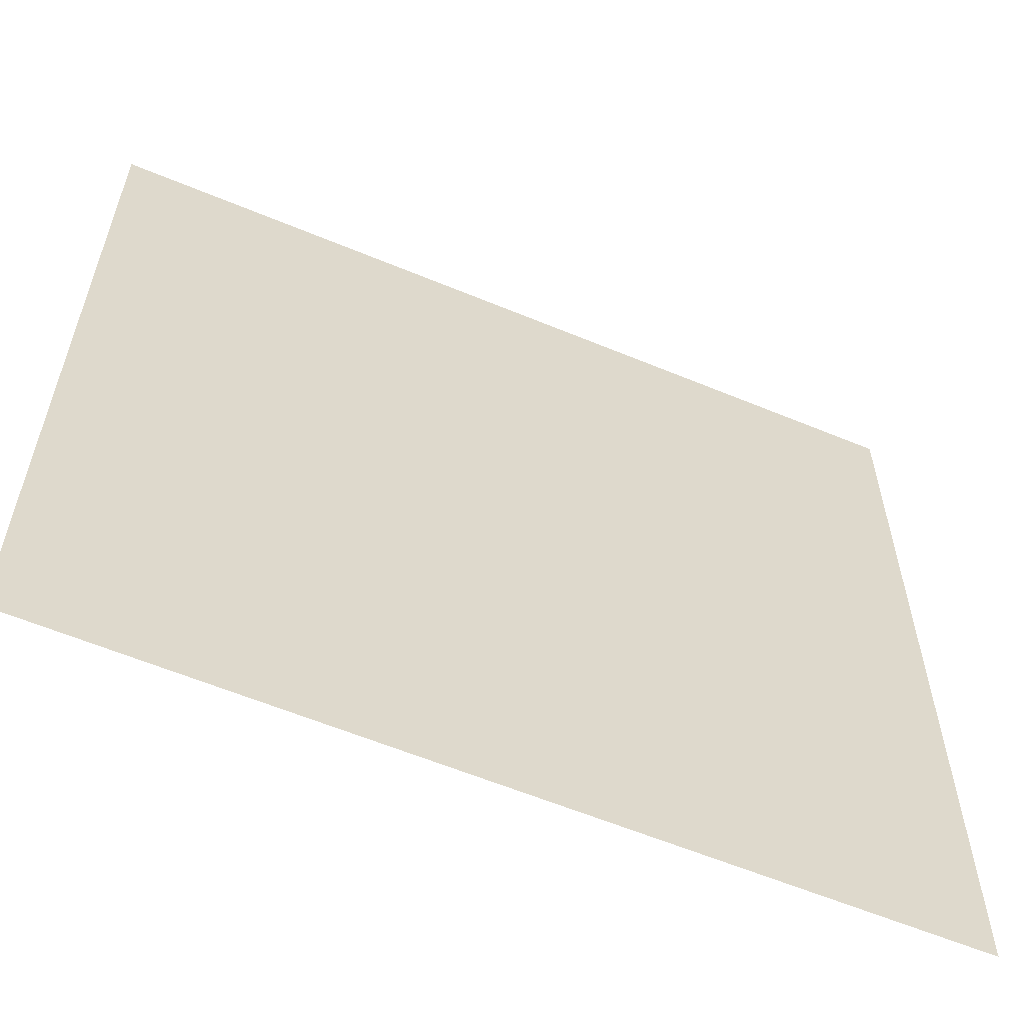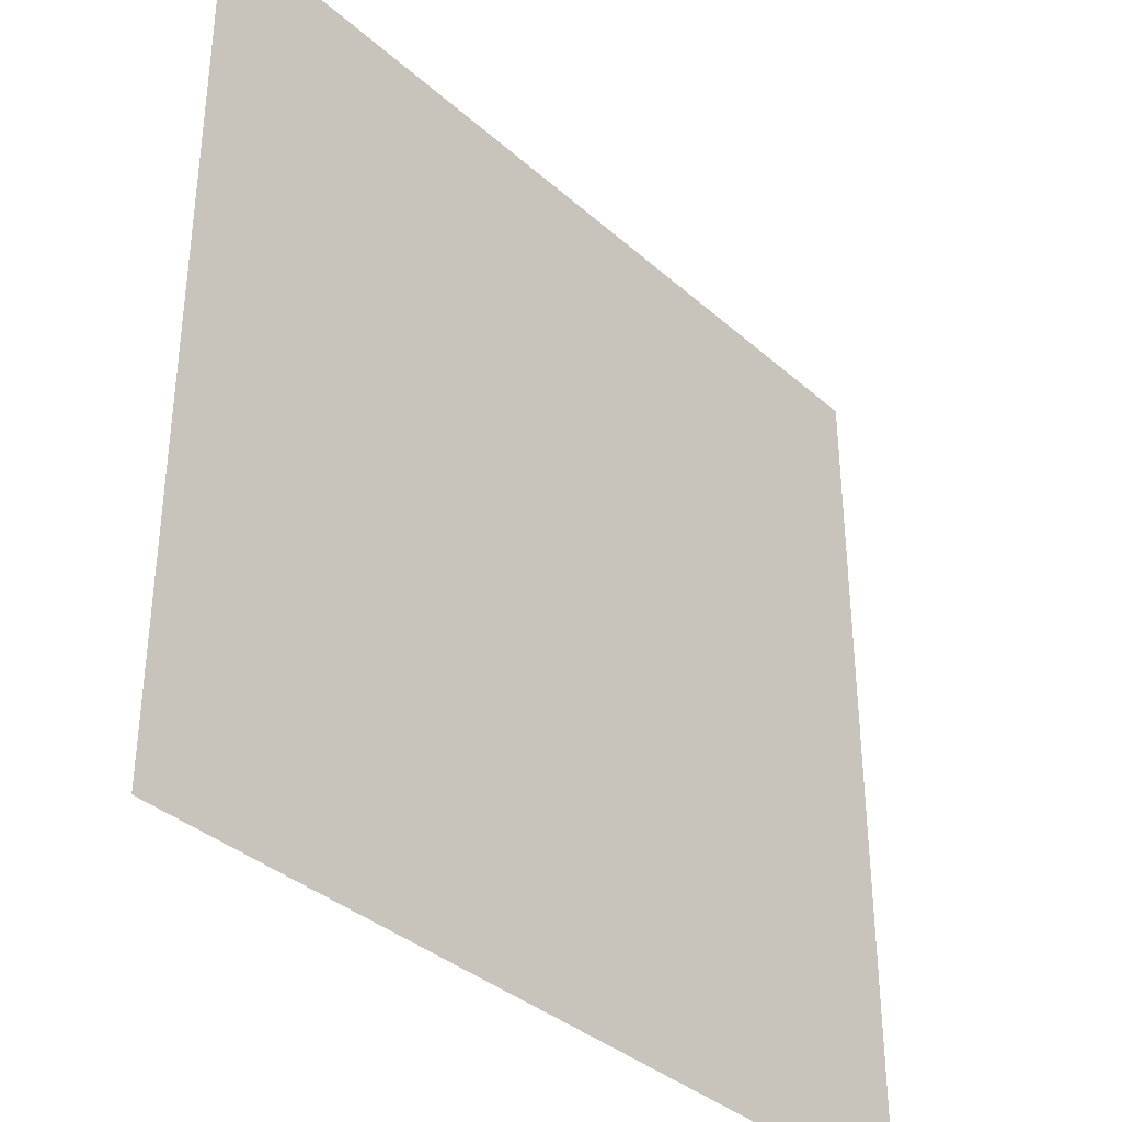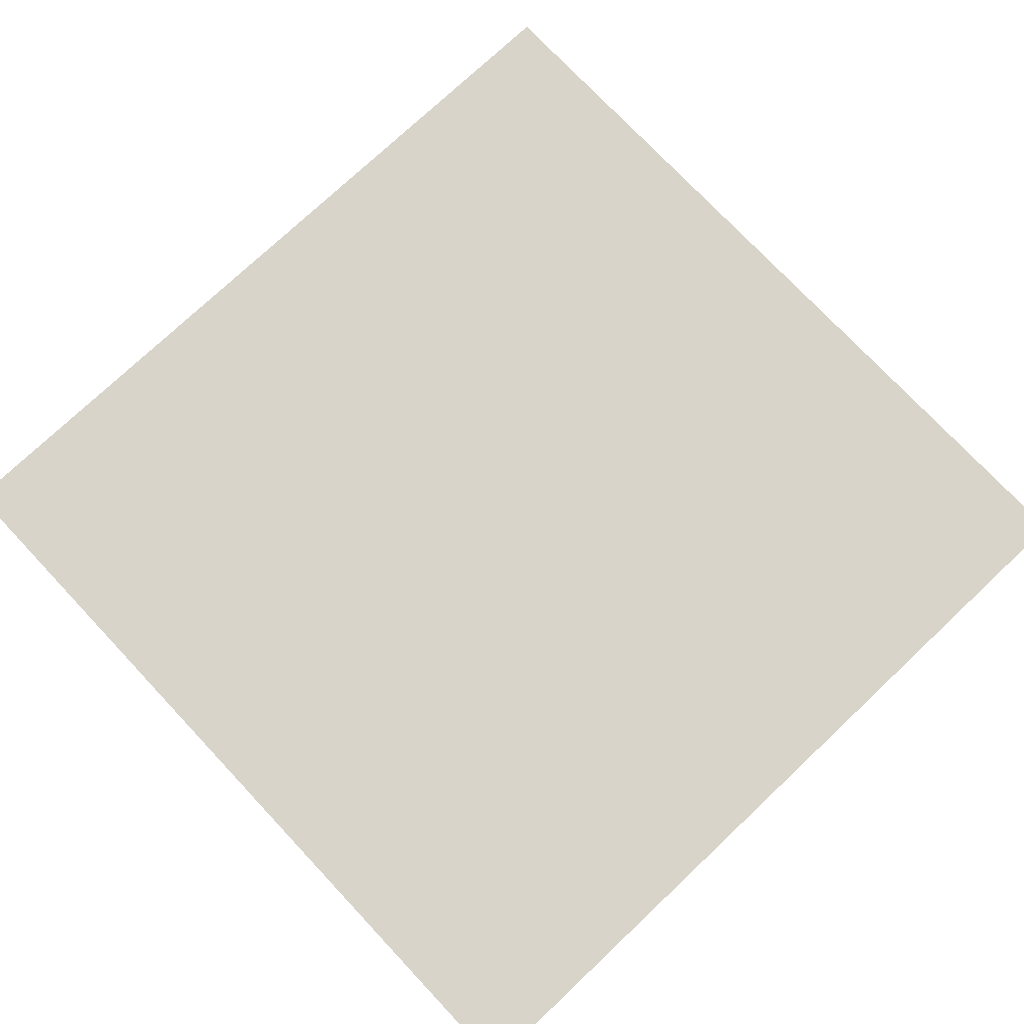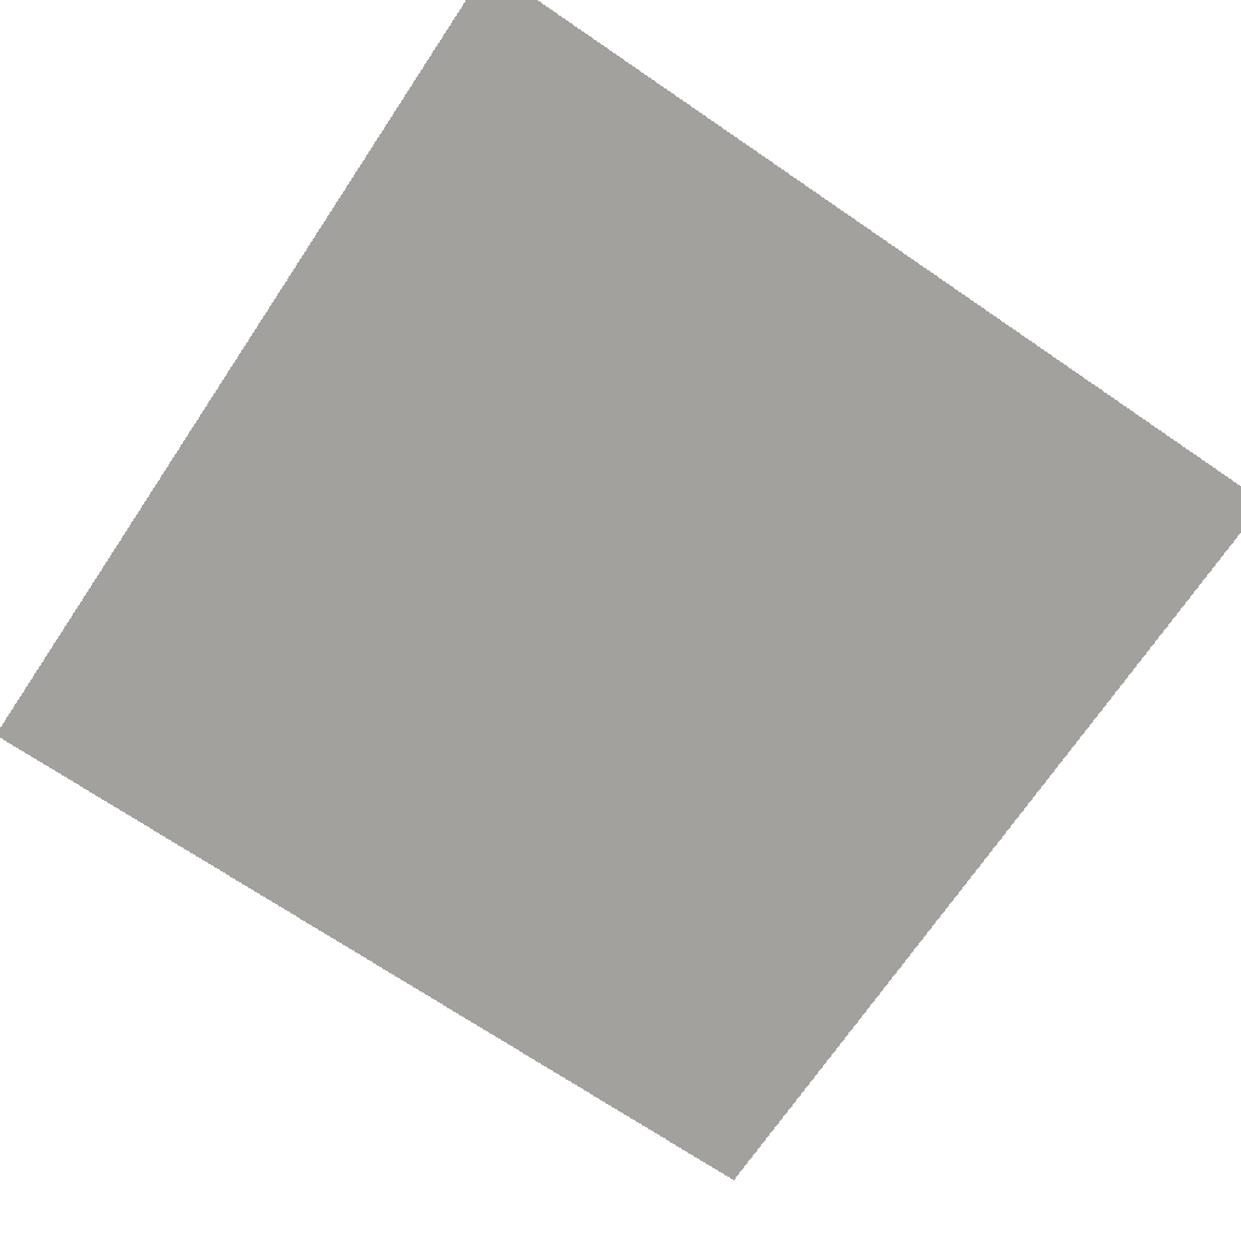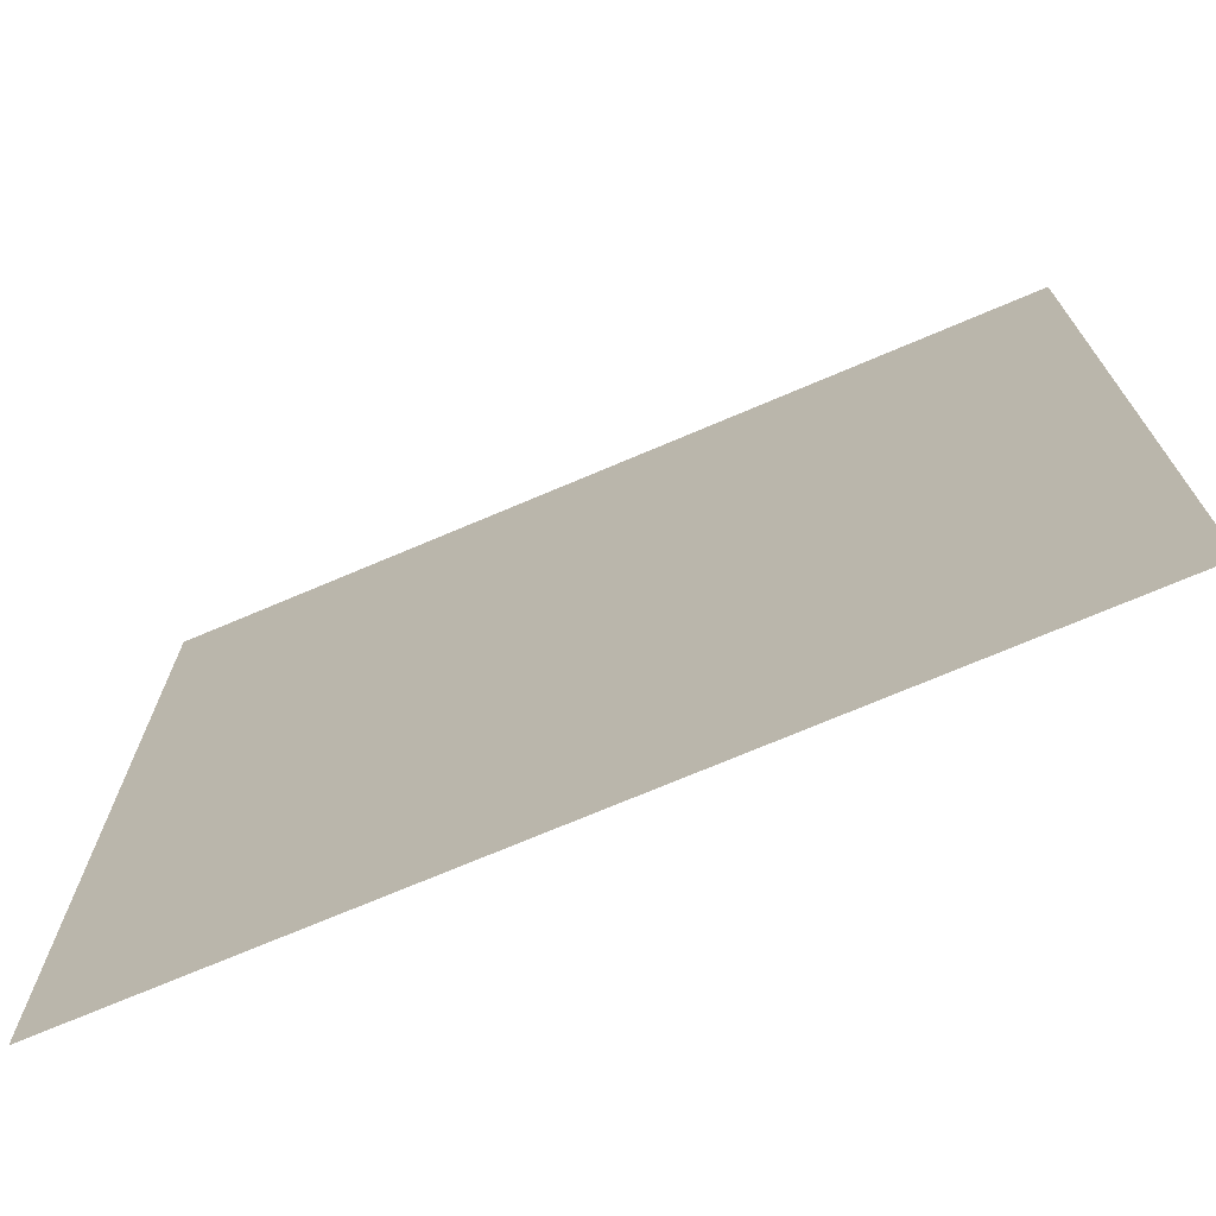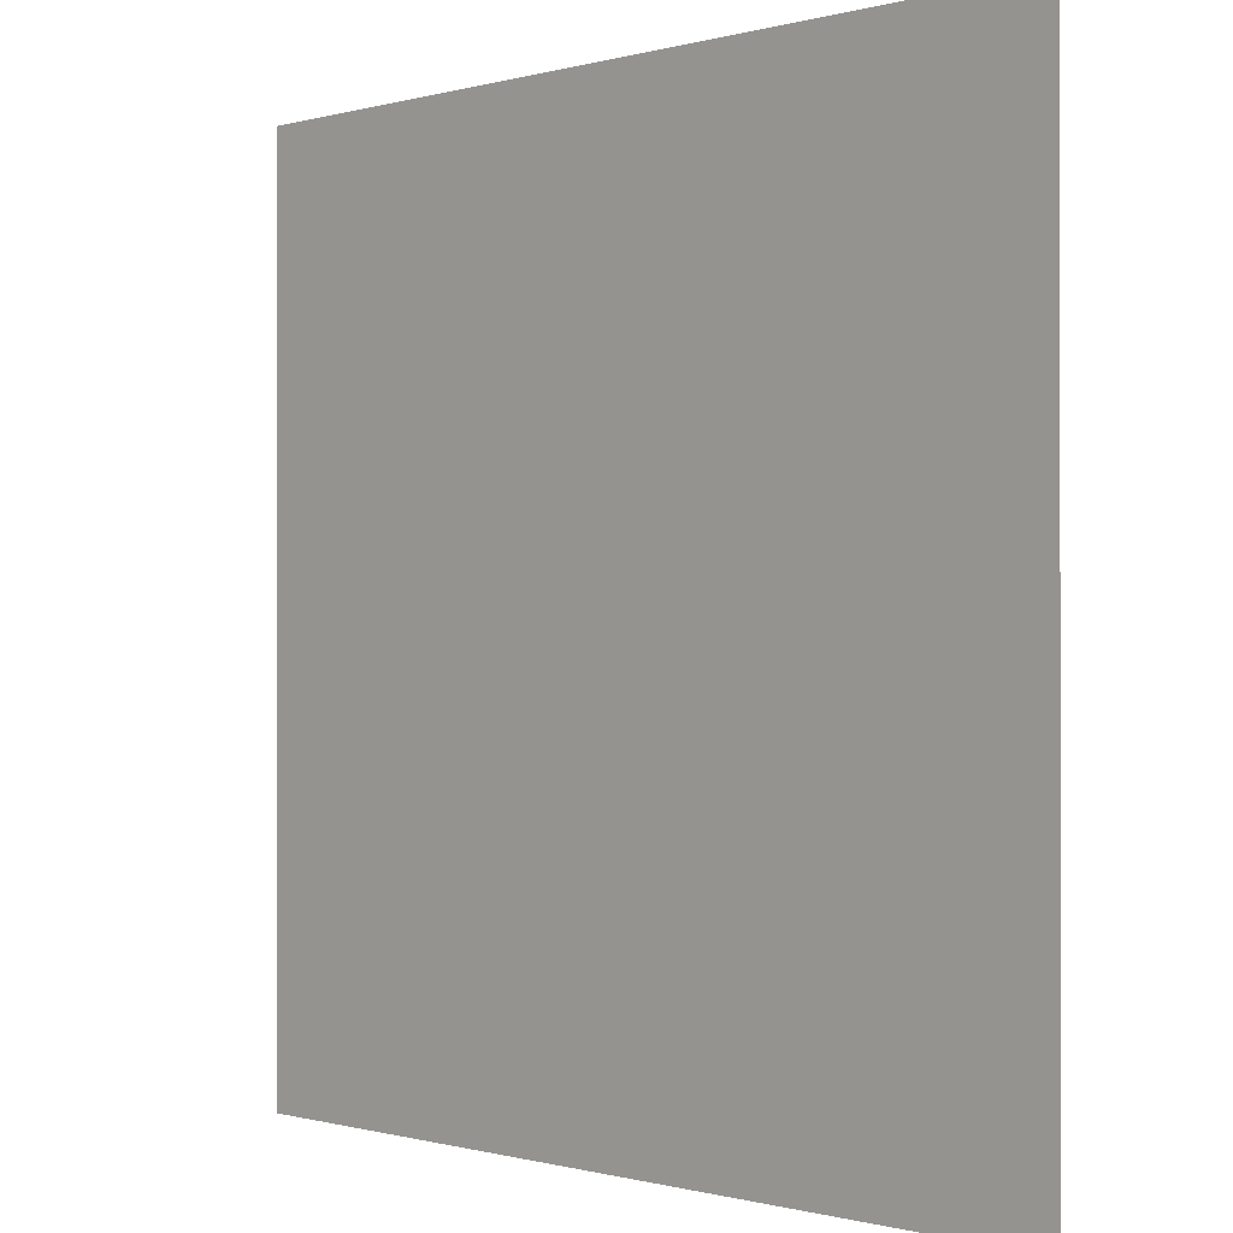
<metadata>
{"format":"obj","ext":"obj","renderer":"f3d","projection":"perspective","resolution":1024,"background":"white","views":[{"elev":-59.9,"azim":-23.1,"up":"+Y"},{"elev":-36.4,"azim":-48.8,"up":"+Y"},{"elev":75.7,"azim":-43.3,"up":"+Z"},{"elev":-72.1,"azim":-124.1,"up":"+Z"},{"elev":-72.6,"azim":23.0,"up":"+Y"},{"elev":-0.4,"azim":-133.5,"up":"+Y"}]}
</metadata>
<code>
v -11 -1 0
v -12 -1 0
v -12 0 0
v -11 0 0
v -12 -1 0
v -13 -1 0
v -13 0 0
v -12 0 0
v -11 -2 0
v -12 -2 0
v -12 -1 0
v -11 -1 0
v -12 -2 0
v -13 -2 0
v -13 -1 0
v -12 -1 0
g Bar_Interior_mesh_0003
f 1 2 3 4
f 5 6 7 8
f 9 10 11 12
f 13 14 15 16

</code>
